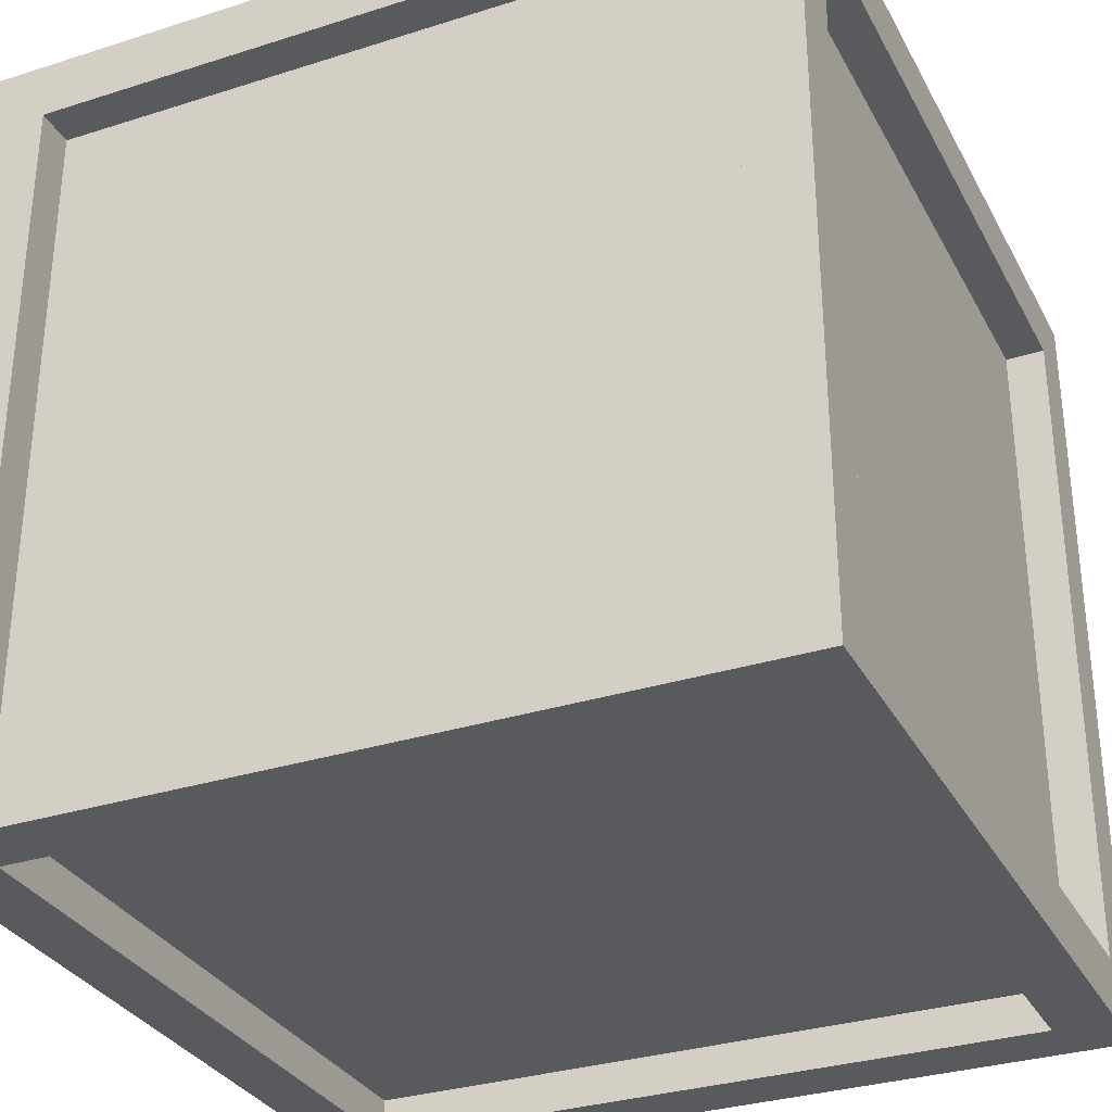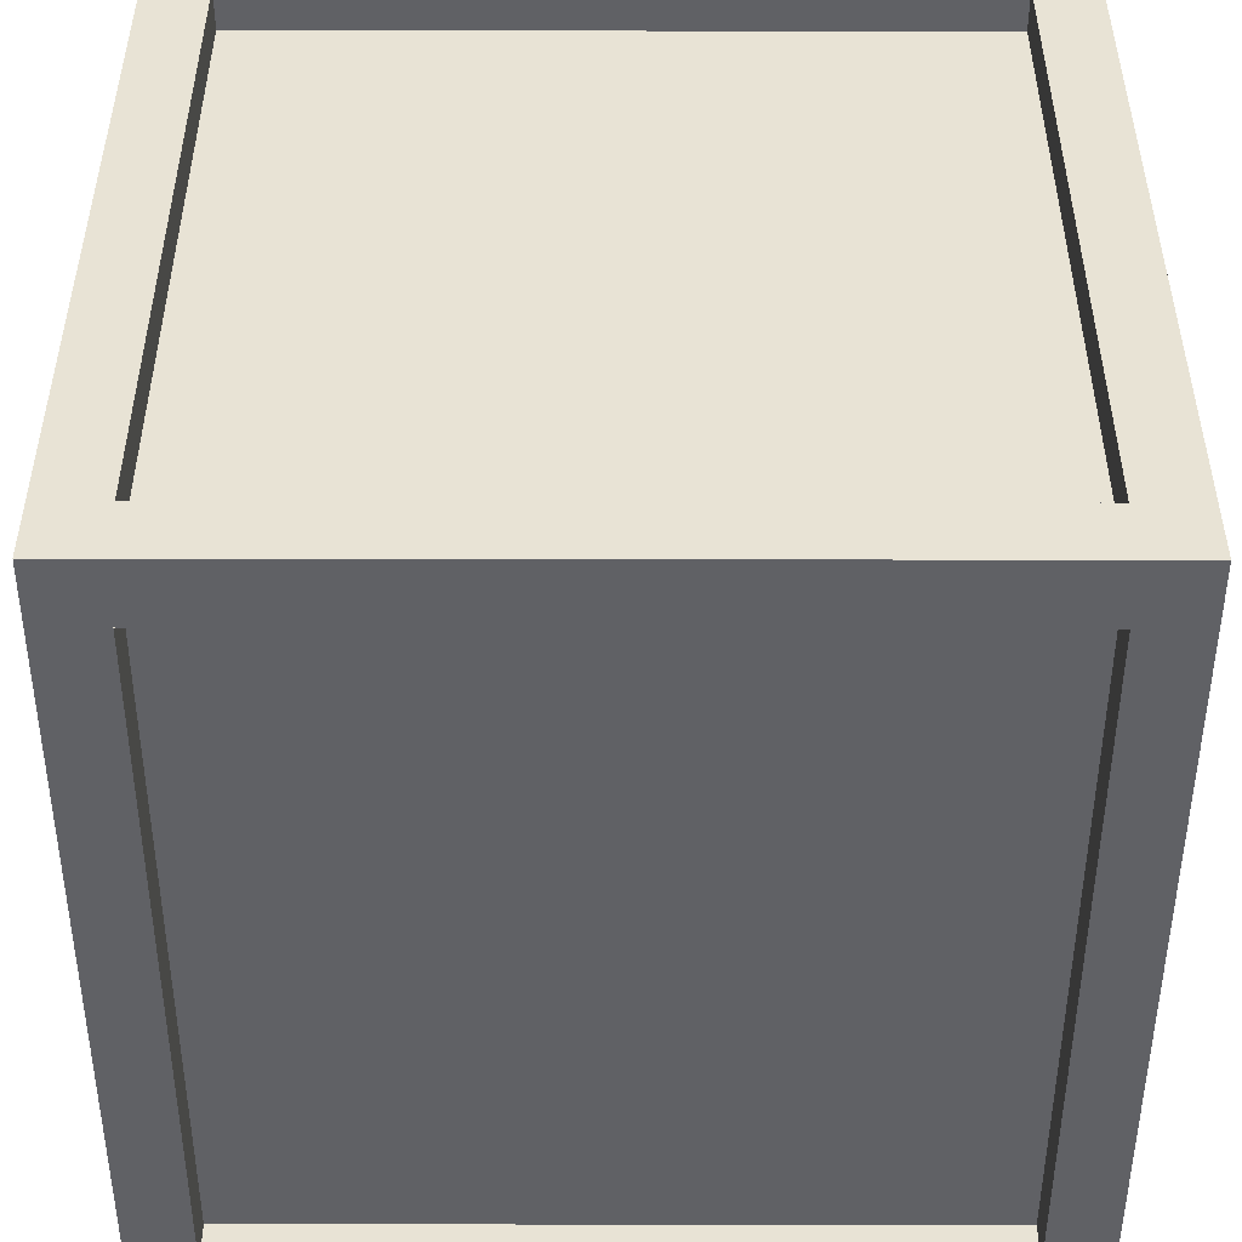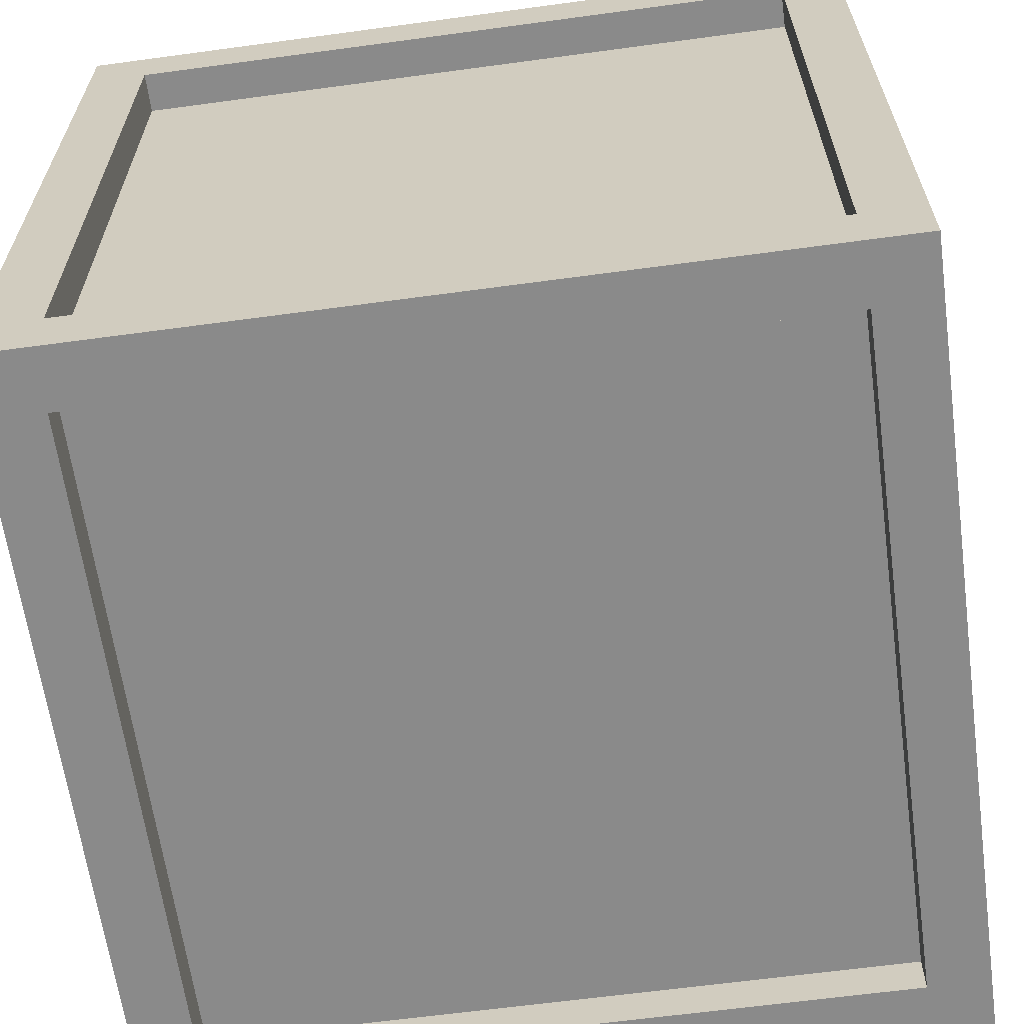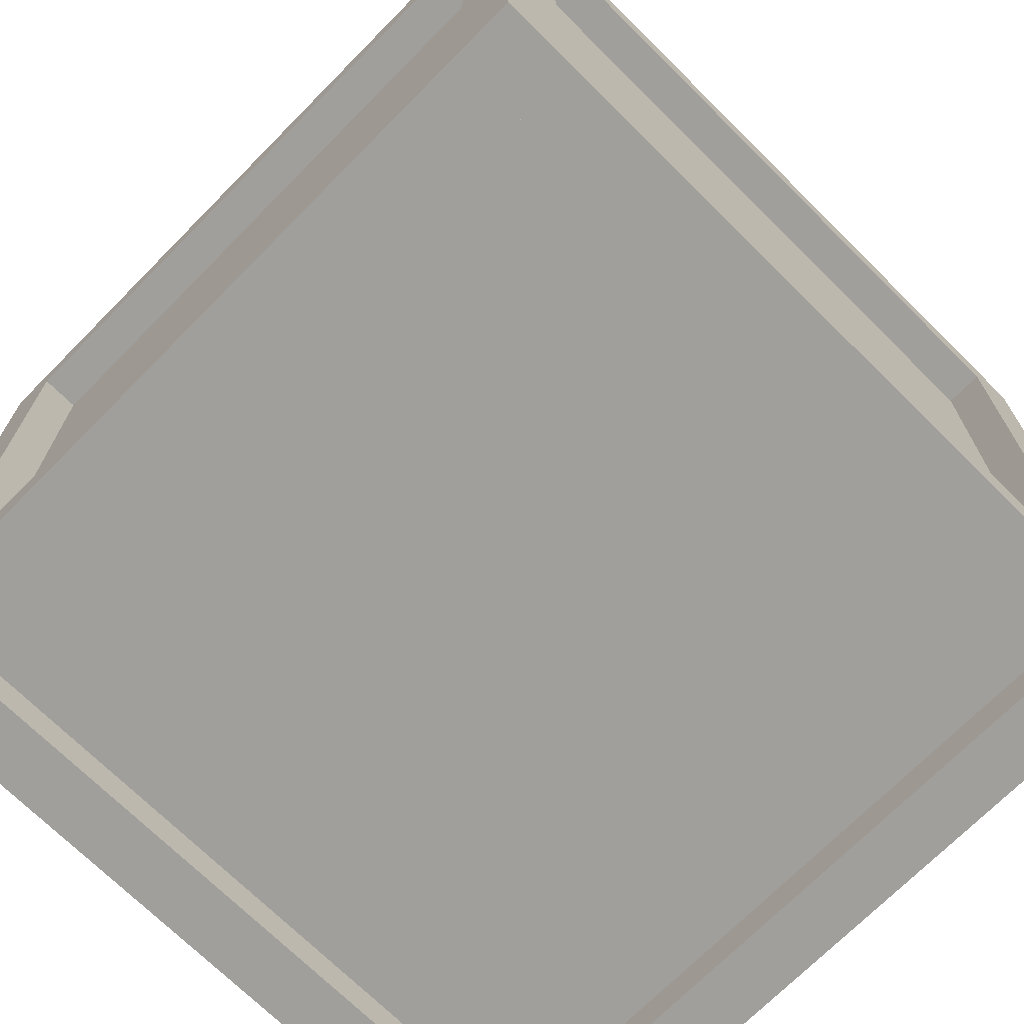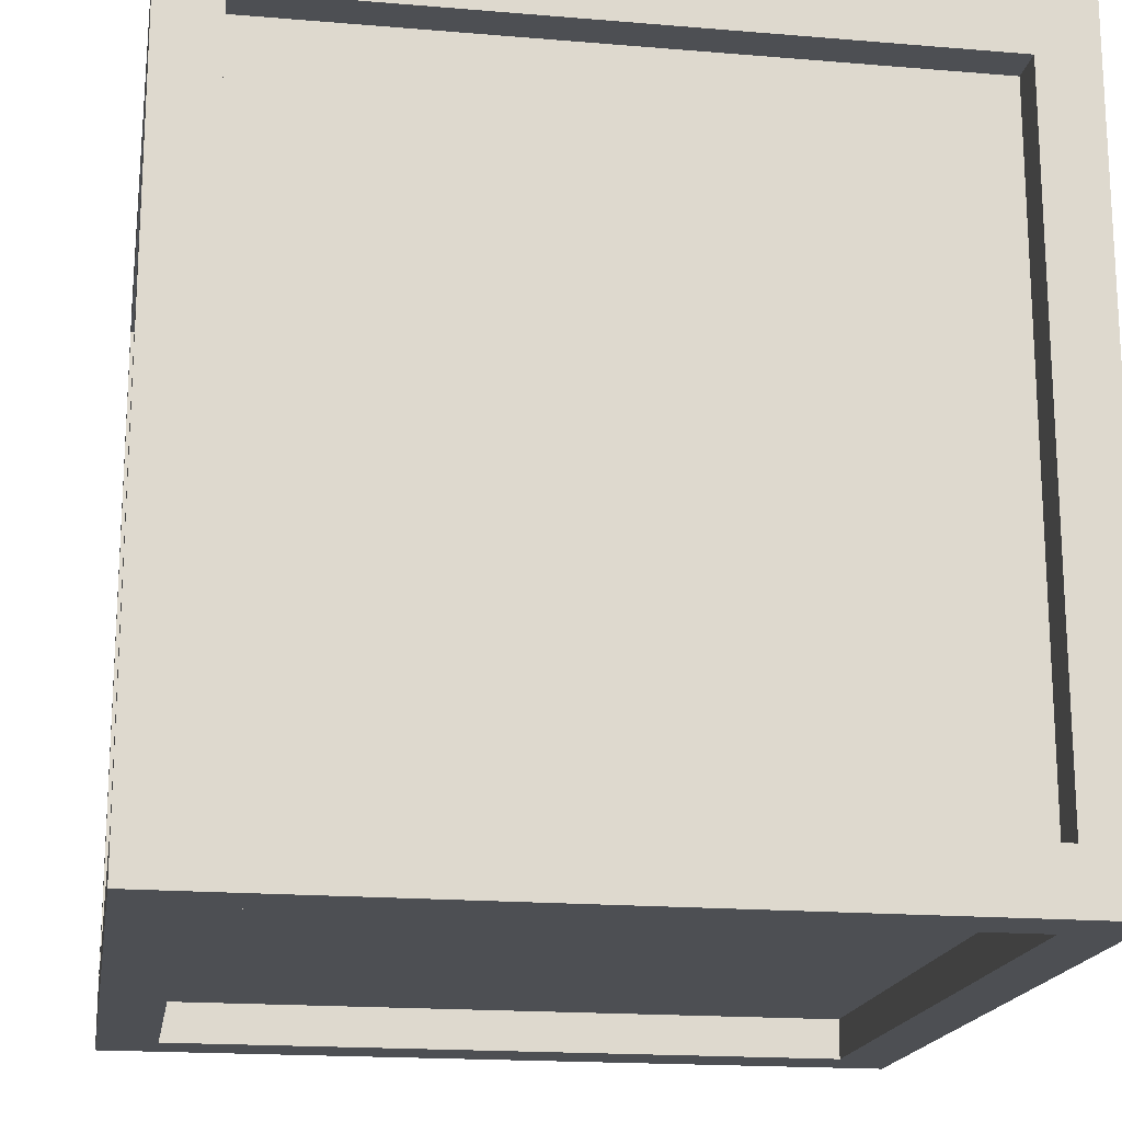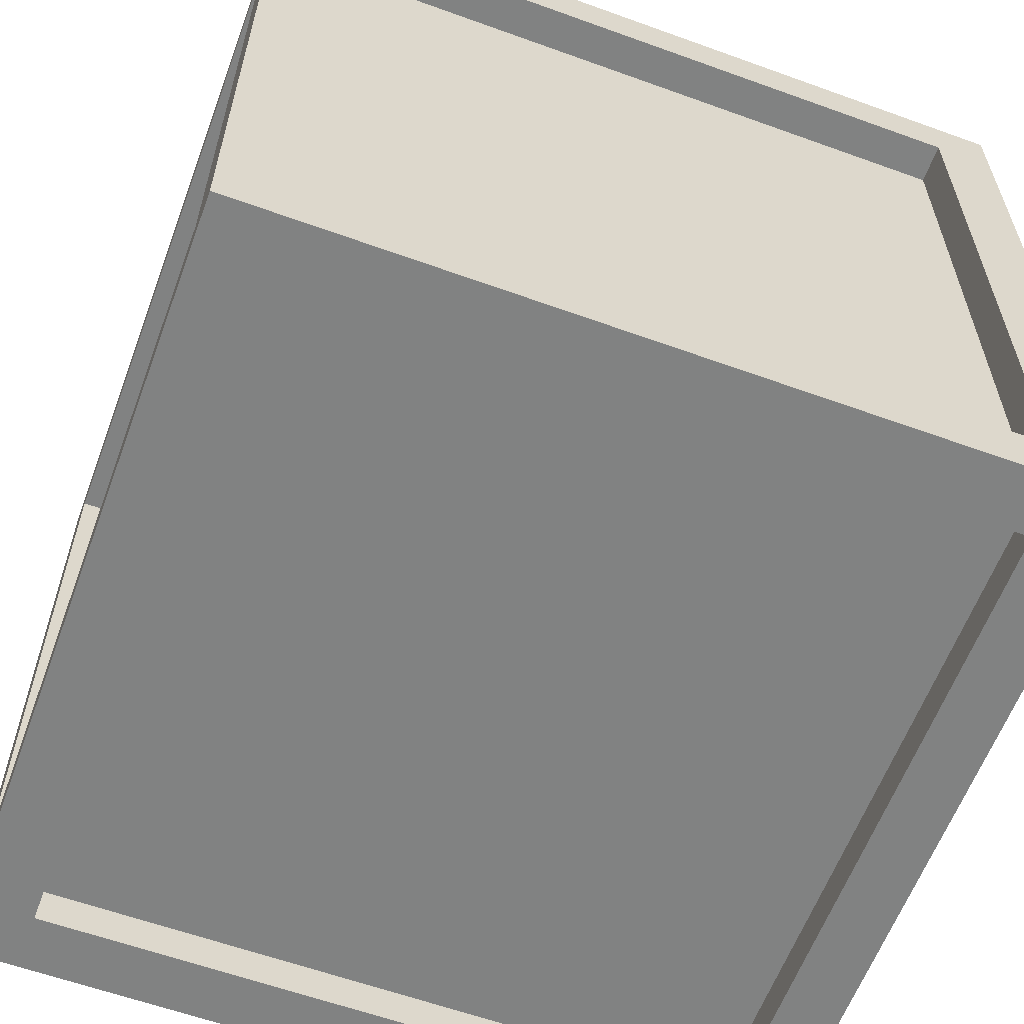
<metadata>
{"format":"obj","ext":"obj","renderer":"f3d","projection":"perspective","resolution":1024,"background":"white","views":[{"elev":-31.7,"azim":-155.8,"up":"+Y"},{"elev":-49.1,"azim":-0.1,"up":"+Y"},{"elev":-63.5,"azim":7.8,"up":"+Y"},{"elev":-71.2,"azim":-44.7,"up":"+Z"},{"elev":-18.0,"azim":80.7,"up":"+Y"},{"elev":-60.6,"azim":-20.3,"up":"+Y"}]}
</metadata>
<code>
g default
v -20.07 -20.07 20.07
v -20.07 20.07 20.07
v 20.07 -20.07 20.07
v 20.07 20.07 20.07
v 20.07 -20.07 -20.07
v 20.07 20.07 -20.07
v -20.07 -20.07 -20.07
v -20.07 20.07 -20.07
v -17.06 -17.06 20.07
v -17.06 17.06 20.07
v 17.06 -17.06 20.07
v 17.06 17.06 20.07
v 20.07 -17.06 17.06
v 20.07 17.06 17.06
v 20.07 -17.06 -17.06
v 20.07 17.06 -17.06
v 17.06 -17.06 -20.07
v 17.06 17.06 -20.07
v -17.06 -17.06 -20.07
v -17.06 17.06 -20.07
v -20.07 -17.06 17.06
v -20.07 17.06 17.06
v -20.07 -17.06 -17.06
v -20.07 17.06 -17.06
v -17.06 20.07 17.06
v 17.06 20.07 17.06
v 17.06 20.07 -17.06
v -17.06 20.07 -17.06
v -17.06 -20.07 17.06
v 17.06 -20.07 17.06
v 17.06 -20.07 -17.06
v -17.06 -20.07 -17.06
v -17.06 -17.06 18.07
v -17.06 17.06 18.07
v 17.06 -17.06 18.07
v 17.06 17.06 18.07
v 18.07 -17.06 17.06
v 18.07 17.06 17.06
v 18.07 -17.06 -17.06
v 18.07 17.06 -17.06
v 17.06 -17.06 -18.07
v 17.06 17.06 -18.07
v -17.06 -17.06 -18.07
v -17.06 17.06 -18.07
v -18.07 -17.06 17.06
v -18.07 17.06 17.06
v -18.07 -17.06 -17.06
v -18.07 17.06 -17.06
v -17.06 18.07 17.06
v 17.06 18.07 17.06
v 17.06 18.07 -17.06
v -17.06 18.07 -17.06
v -17.06 -18.07 17.06
v 17.06 -18.07 17.06
v 17.06 -18.07 -17.06
v -17.06 -18.07 -17.06
v -20.07 -20.07 20.07
v -20.07 20.07 20.07
v 20.07 -20.07 20.07
v 20.07 20.07 20.07
v 20.07 -20.07 -20.07
v 20.07 20.07 -20.07
v -20.07 -20.07 -20.07
v -20.07 20.07 -20.07
v -17.06 -17.06 20.07
v -17.06 17.06 20.07
v 17.06 -17.06 20.07
v 17.06 17.06 20.07
v 20.07 -17.06 17.06
v 20.07 17.06 17.06
v 20.07 -17.06 -17.06
v 20.07 17.06 -17.06
v 17.06 -17.06 -20.07
v 17.06 17.06 -20.07
v -17.06 -17.06 -20.07
v -17.06 17.06 -20.07
v -20.07 -17.06 17.06
v -20.07 17.06 17.06
v -20.07 -17.06 -17.06
v -20.07 17.06 -17.06
v -17.06 20.07 17.06
v 17.06 20.07 17.06
v 17.06 20.07 -17.06
v -17.06 20.07 -17.06
v -17.06 -20.07 17.06
v 17.06 -20.07 17.06
v 17.06 -20.07 -17.06
v -17.06 -20.07 -17.06
v -17.06 -17.06 18.07
v -17.06 17.06 18.07
v 17.06 -17.06 18.07
v 17.06 17.06 18.07
v 18.07 -17.06 17.06
v 18.07 17.06 17.06
v 18.07 -17.06 -17.06
v 18.07 17.06 -17.06
v 17.06 -17.06 -18.07
v 17.06 17.06 -18.07
v -17.06 -17.06 -18.07
v -17.06 17.06 -18.07
v -18.07 -17.06 17.06
v -18.07 17.06 17.06
v -18.07 -17.06 -17.06
v -18.07 17.06 -17.06
v -17.06 18.07 17.06
v 17.06 18.07 17.06
v 17.06 18.07 -17.06
v -17.06 18.07 -17.06
v -17.06 -18.07 17.06
v 17.06 -18.07 17.06
v 17.06 -18.07 -17.06
v -17.06 -18.07 -17.06
g Crate7:Cube
f 35 36 33
f 33 36 34
f 39 40 37
f 37 40 38
f 43 44 41
f 41 44 42
f 45 46 47
f 47 46 48
f 50 51 49
f 49 51 52
f 55 54 56
f 56 54 53
f 3 11 1
f 1 11 9
f 4 12 3
f 3 12 11
f 2 10 4
f 4 10 12
f 1 9 2
f 2 9 10
f 5 15 3
f 3 15 13
f 6 16 5
f 5 16 15
f 4 14 6
f 6 14 16
f 3 13 4
f 4 13 14
f 7 19 5
f 5 19 17
f 8 20 7
f 7 20 19
f 6 18 8
f 8 18 20
f 5 17 6
f 6 17 18
f 1 21 7
f 7 21 23
f 2 22 1
f 1 22 21
f 8 24 2
f 2 24 22
f 7 23 8
f 8 23 24
f 4 26 2
f 2 26 25
f 6 27 4
f 4 27 26
f 8 28 6
f 6 28 27
f 2 25 8
f 8 25 28
f 5 31 7
f 7 31 32
f 3 30 5
f 5 30 31
f 1 29 3
f 3 29 30
f 7 32 1
f 1 32 29
f 11 35 9
f 9 35 33
f 12 36 11
f 11 36 35
f 10 34 12
f 12 34 36
f 9 33 10
f 10 33 34
f 15 39 13
f 13 39 37
f 16 40 15
f 15 40 39
f 14 38 16
f 16 38 40
f 13 37 14
f 14 37 38
f 19 43 17
f 17 43 41
f 20 44 19
f 19 44 43
f 18 42 20
f 20 42 44
f 17 41 18
f 18 41 42
f 21 45 23
f 23 45 47
f 22 46 21
f 21 46 45
f 24 48 22
f 22 48 46
f 23 47 24
f 24 47 48
f 26 50 25
f 25 50 49
f 27 51 26
f 26 51 50
f 28 52 27
f 27 52 51
f 25 49 28
f 28 49 52
f 31 55 32
f 32 55 56
f 30 54 31
f 31 54 55
f 29 53 30
f 30 53 54
f 32 56 29
f 29 56 53
f 91 92 89
f 89 92 90
f 95 96 93
f 93 96 94
f 99 100 97
f 97 100 98
f 101 102 103
f 103 102 104
f 106 107 105
f 105 107 108
f 111 110 112
f 112 110 109
f 59 67 57
f 57 67 65
f 60 68 59
f 59 68 67
f 58 66 60
f 60 66 68
f 57 65 58
f 58 65 66
f 61 71 59
f 59 71 69
f 62 72 61
f 61 72 71
f 60 70 62
f 62 70 72
f 59 69 60
f 60 69 70
f 63 75 61
f 61 75 73
f 64 76 63
f 63 76 75
f 62 74 64
f 64 74 76
f 61 73 62
f 62 73 74
f 57 77 63
f 63 77 79
f 58 78 57
f 57 78 77
f 64 80 58
f 58 80 78
f 63 79 64
f 64 79 80
f 60 82 58
f 58 82 81
f 62 83 60
f 60 83 82
f 64 84 62
f 62 84 83
f 58 81 64
f 64 81 84
f 61 87 63
f 63 87 88
f 59 86 61
f 61 86 87
f 57 85 59
f 59 85 86
f 63 88 57
f 57 88 85
f 67 91 65
f 65 91 89
f 68 92 67
f 67 92 91
f 66 90 68
f 68 90 92
f 65 89 66
f 66 89 90
f 71 95 69
f 69 95 93
f 72 96 71
f 71 96 95
f 70 94 72
f 72 94 96
f 69 93 70
f 70 93 94
f 75 99 73
f 73 99 97
f 76 100 75
f 75 100 99
f 74 98 76
f 76 98 100
f 73 97 74
f 74 97 98
f 77 101 79
f 79 101 103
f 78 102 77
f 77 102 101
f 80 104 78
f 78 104 102
f 79 103 80
f 80 103 104
f 82 106 81
f 81 106 105
f 83 107 82
f 82 107 106
f 84 108 83
f 83 108 107
f 81 105 84
f 84 105 108
f 87 111 88
f 88 111 112
f 86 110 87
f 87 110 111
f 85 109 86
f 86 109 110
f 88 112 85
f 85 112 109

</code>
